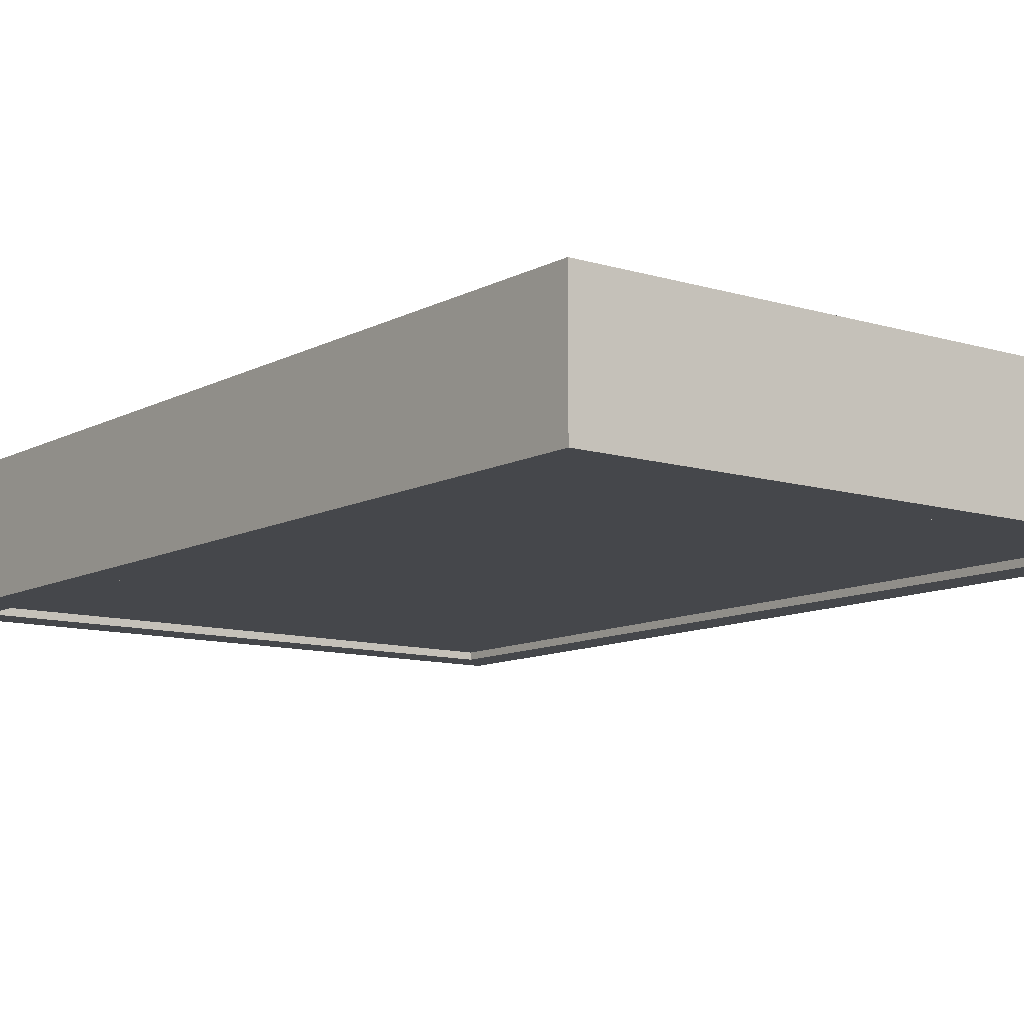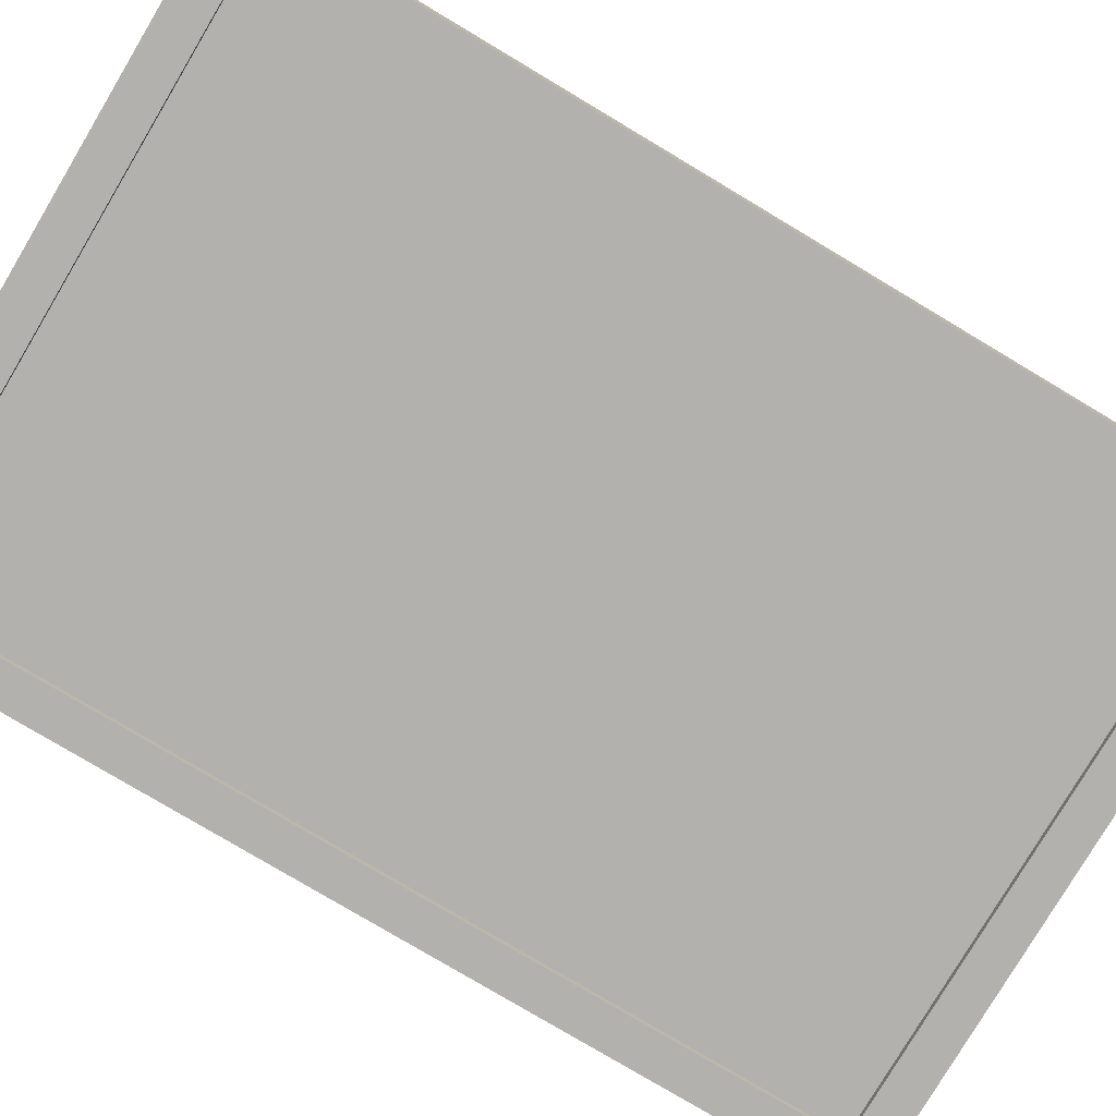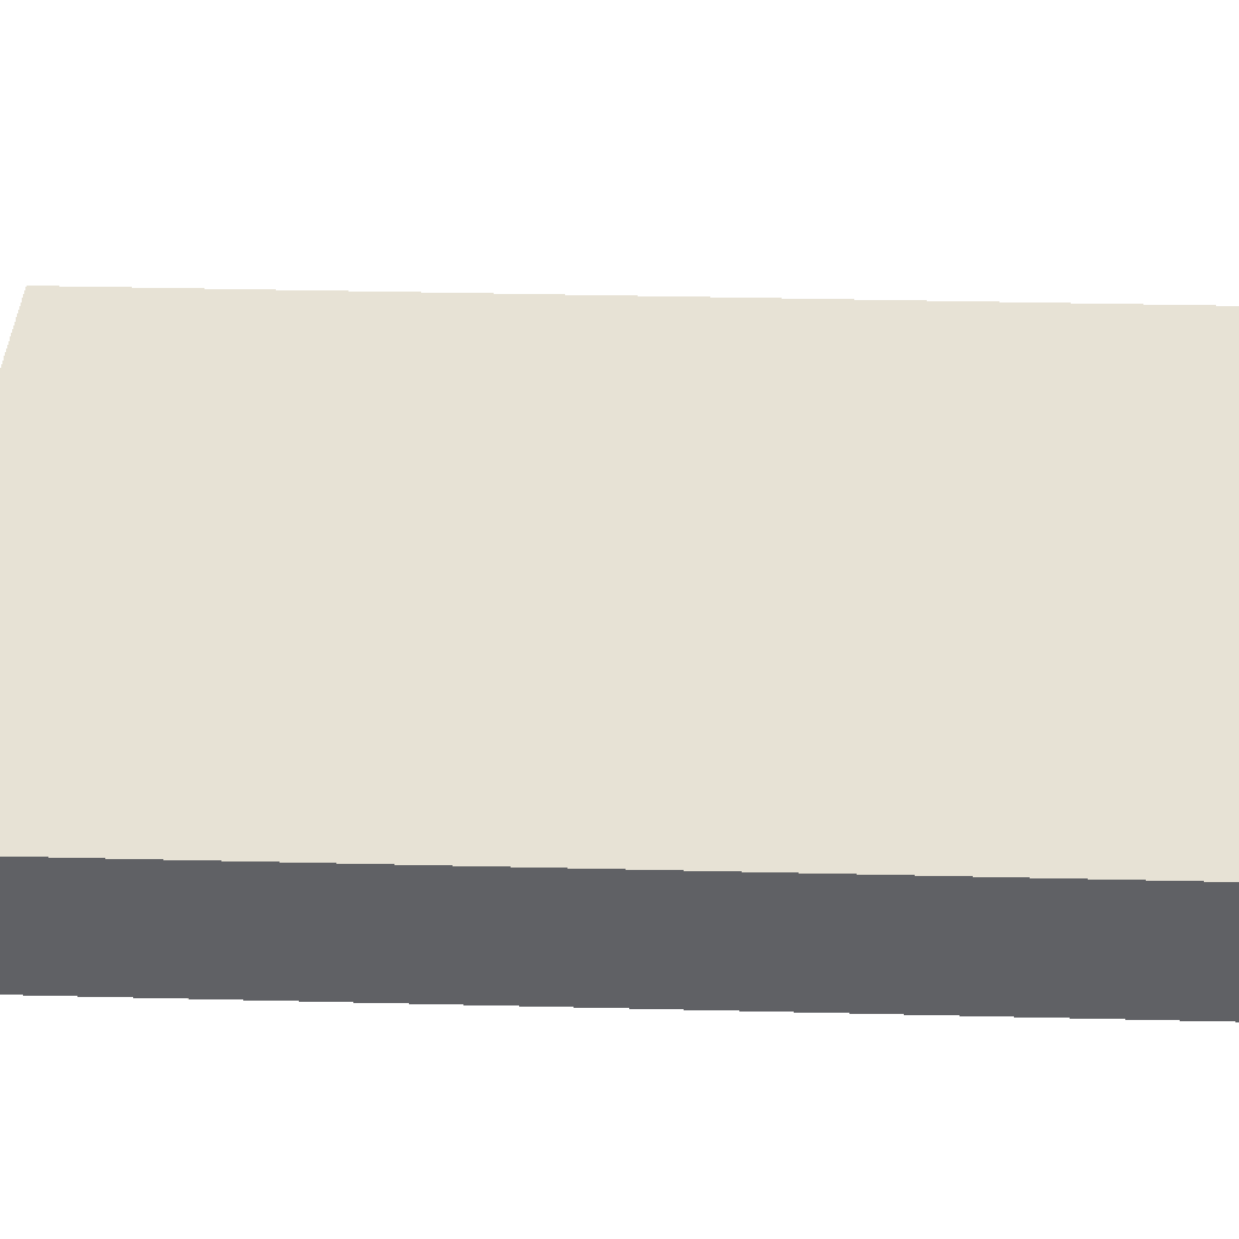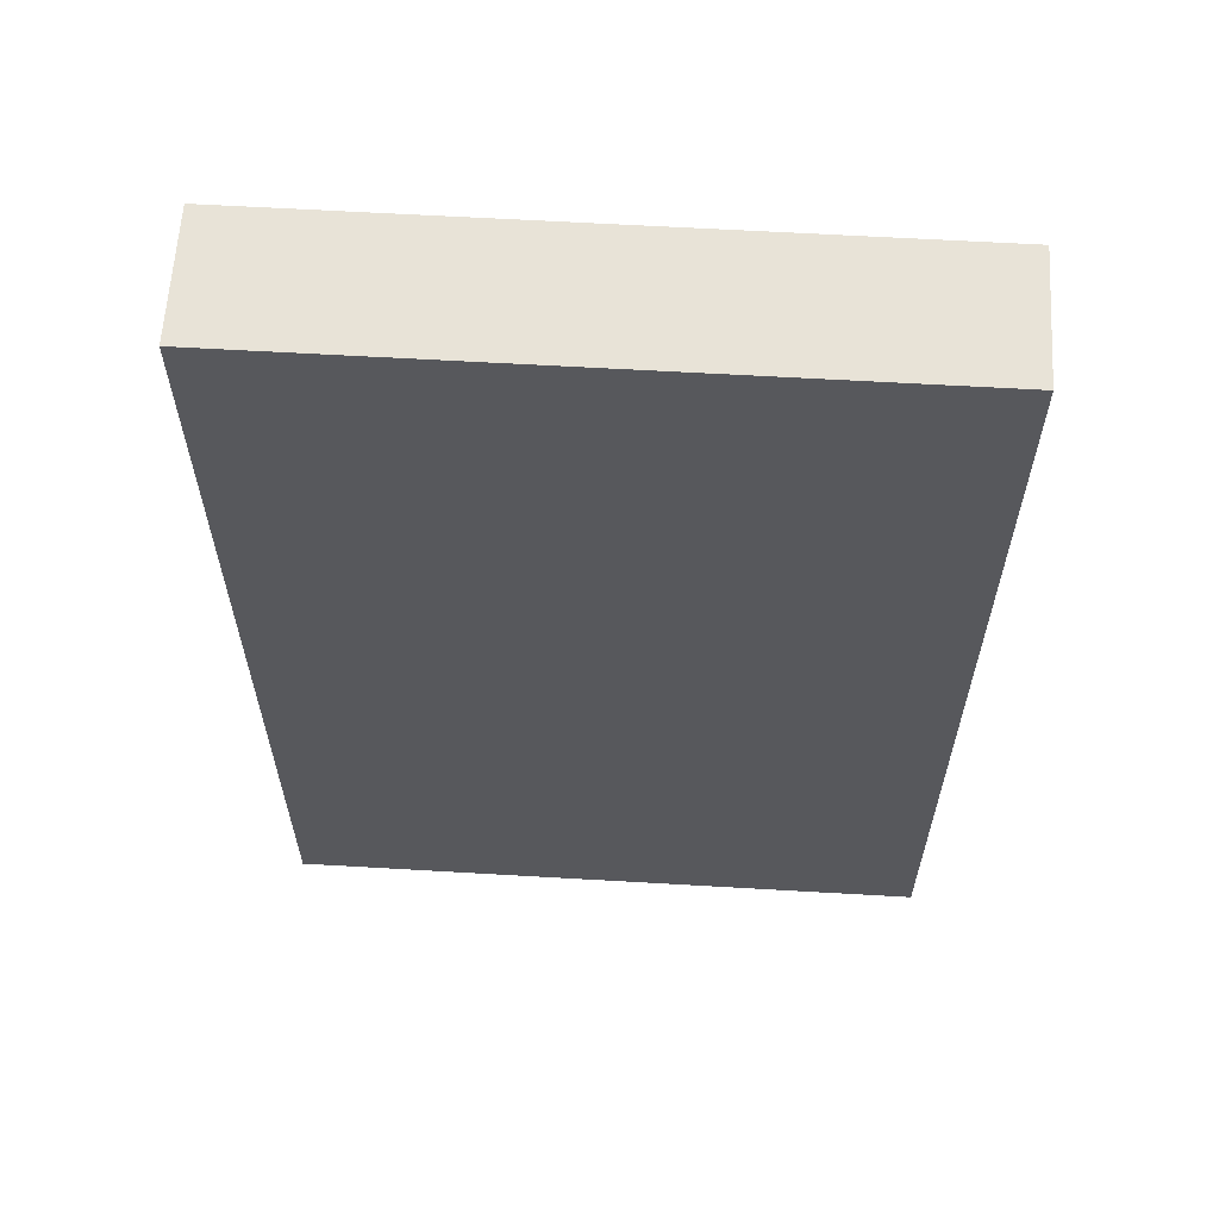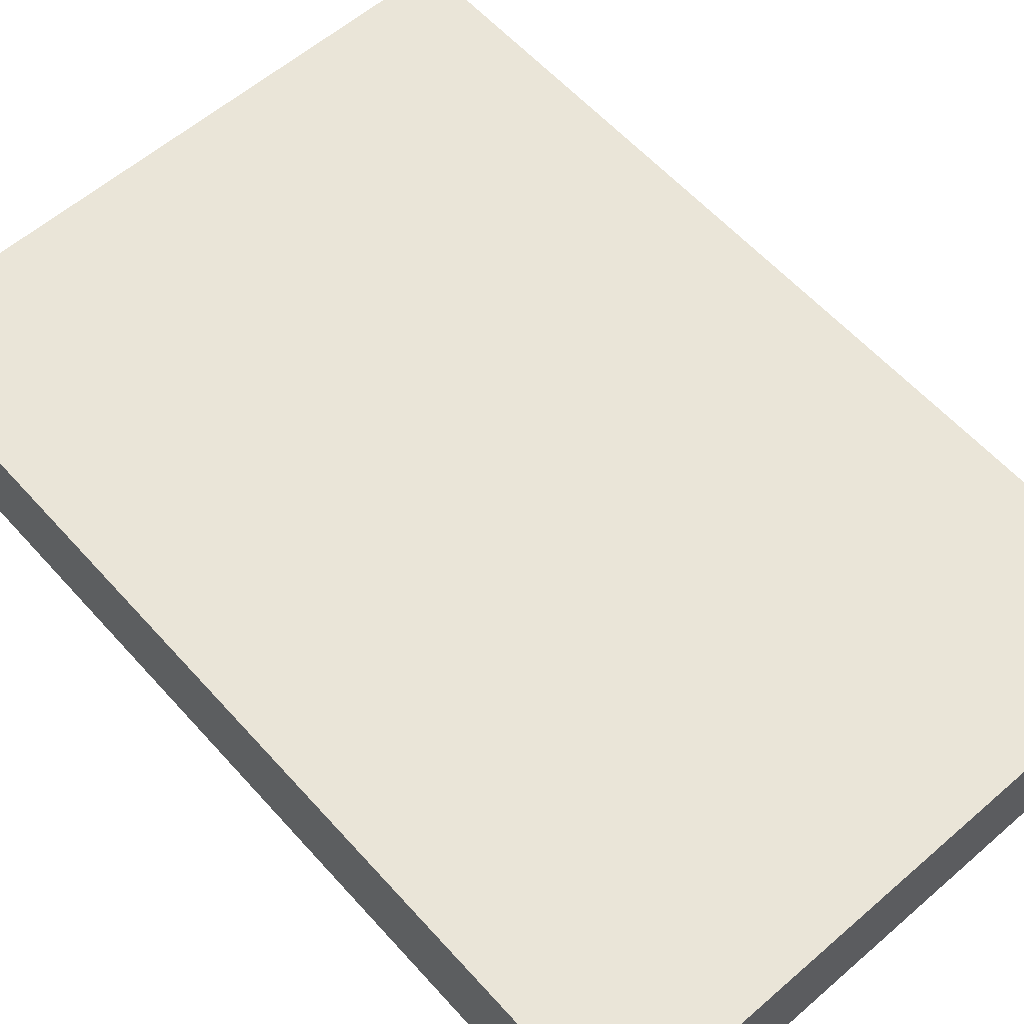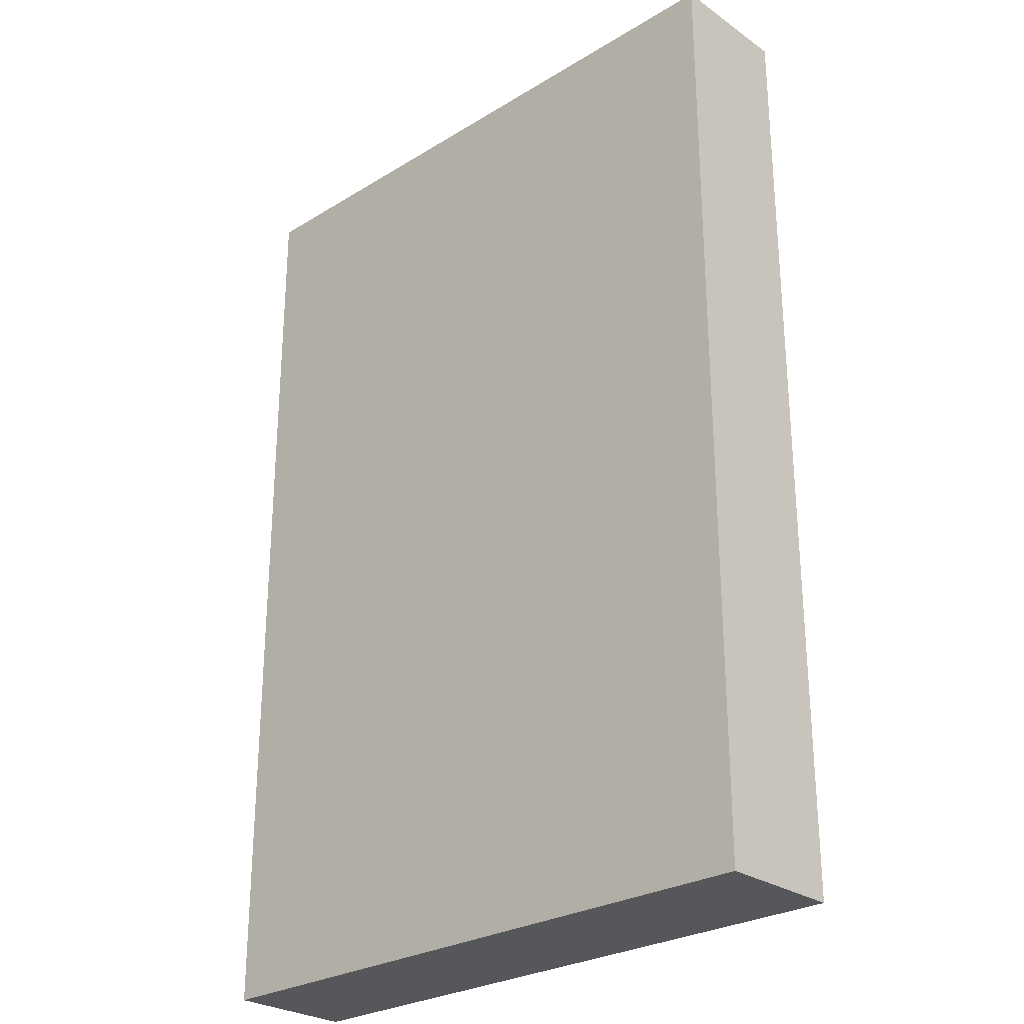
<metadata>
{"format":"obj","ext":"obj","renderer":"f3d","projection":"perspective","resolution":1024,"background":"white","views":[{"elev":-10.5,"azim":-37.4,"up":"+Y"},{"elev":-79.3,"azim":-120.8,"up":"+Y"},{"elev":40.1,"azim":-88.3,"up":"+Y"},{"elev":61.5,"azim":-176.6,"up":"+Z"},{"elev":59.5,"azim":-41.6,"up":"+Y"},{"elev":-27.2,"azim":-136.8,"up":"+Z"}]}
</metadata>
<code>
v -22.32 0 1.199
v -22.32 0 35.62
v -22.32 0.3 35.62
v -22.32 0.3 1.199
v -22.32 0 35.62
v -44.32 0 35.62
v -44.32 0.3 35.62
v -22.32 0.3 35.62
v -44.32 0 35.62
v -44.32 0 1.199
v -44.32 0.3 1.199
v -44.32 0.3 35.62
v -44.32 0 1.199
v -22.32 0 1.199
v -22.32 0.3 1.199
v -44.32 0.3 1.199
v -44.32 0.3 1.199
v -22.32 0.3 1.199
v -22.32 0.3 35.62
v -44.32 0.3 35.62
v -20.82 0 -0.3006
v -45.82 0 -0.3006
v -45.82 5 -0.3006
v -20.82 5 -0.3006
v -20.82 0 37.12
v -20.82 0 -0.3006
v -20.82 5 -0.3006
v -20.82 5 37.12
v -45.82 0 37.12
v -20.82 0 37.12
v -20.82 5 37.12
v -45.82 5 37.12
v -45.82 0 -0.3006
v -45.82 0 37.12
v -45.82 5 37.12
v -45.82 5 -0.3006
v -45.82 5 -0.3006
v -45.82 5 37.12
v -20.82 5 37.12
v -20.82 5 -0.3006
v -22.32 0 35.62
v -22.32 0 1.199
v -44.32 0 1.199
v -44.32 0 35.62
v -45.82 0 37.12
v -45.82 0 -0.3006
v -20.82 0 -0.3006
v -20.82 0 37.12
g fee35700-e31a-11ea-b3eb-54bf646e7e1f
f 1 2 4
f 4 2 3
g fee4ddc2-e31a-11ea-836b-54bf646e7e1f
f 5 6 8
f 8 6 7
g feea8430-e31a-11ea-9c85-54bf646e7e1f
f 9 10 12
f 12 10 11
g feec0aa6-e31a-11ea-9bb3-54bf646e7e1f
f 13 14 16
f 16 14 15
g feed6a3a-e31a-11ea-9b95-54bf646e7e1f
f 18 19 17
f 17 19 20
g fe941f1e-e31a-11ea-a4b5-54bf646e7e1f
f 21 22 24
f 24 22 23
g fe964236-e31a-11ea-b295-54bf646e7e1f
f 25 26 28
f 28 26 27
g fe98b34c-e31a-11ea-96d7-54bf646e7e1f
f 29 30 32
f 32 30 31
g fe9afd62-e31a-11ea-92e3-54bf646e7e1f
f 33 34 36
f 36 34 35
g fe9d6e9e-e31a-11ea-b400-54bf646e7e1f
f 37 38 40
f 40 38 39
g fe9f9192-e31a-11ea-b37a-54bf646e7e1f
f 42 48 41
f 41 48 45
f 41 45 44
f 44 45 43
f 43 45 46
f 43 46 47
f 48 42 47
f 47 42 43

</code>
